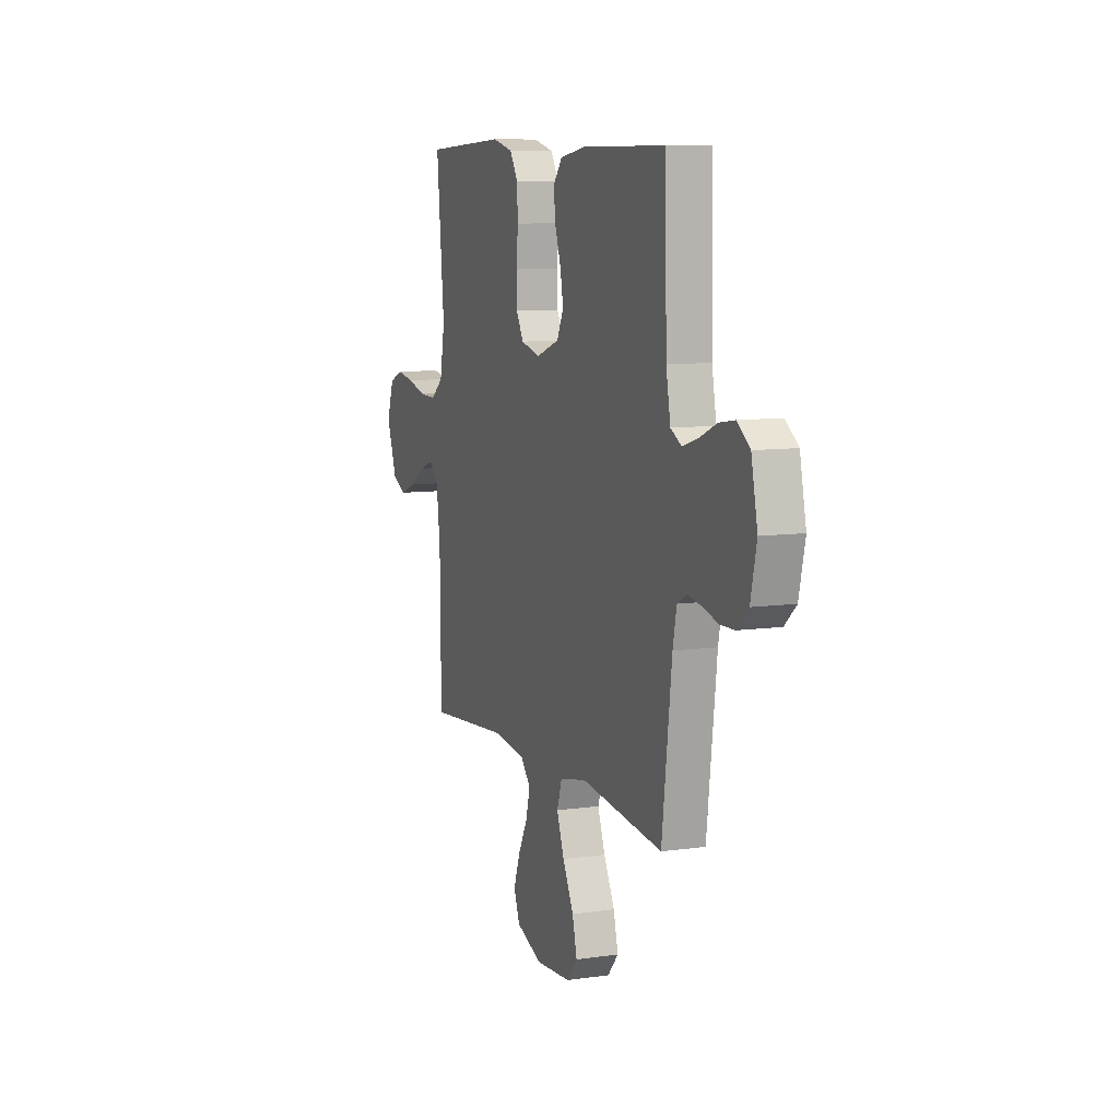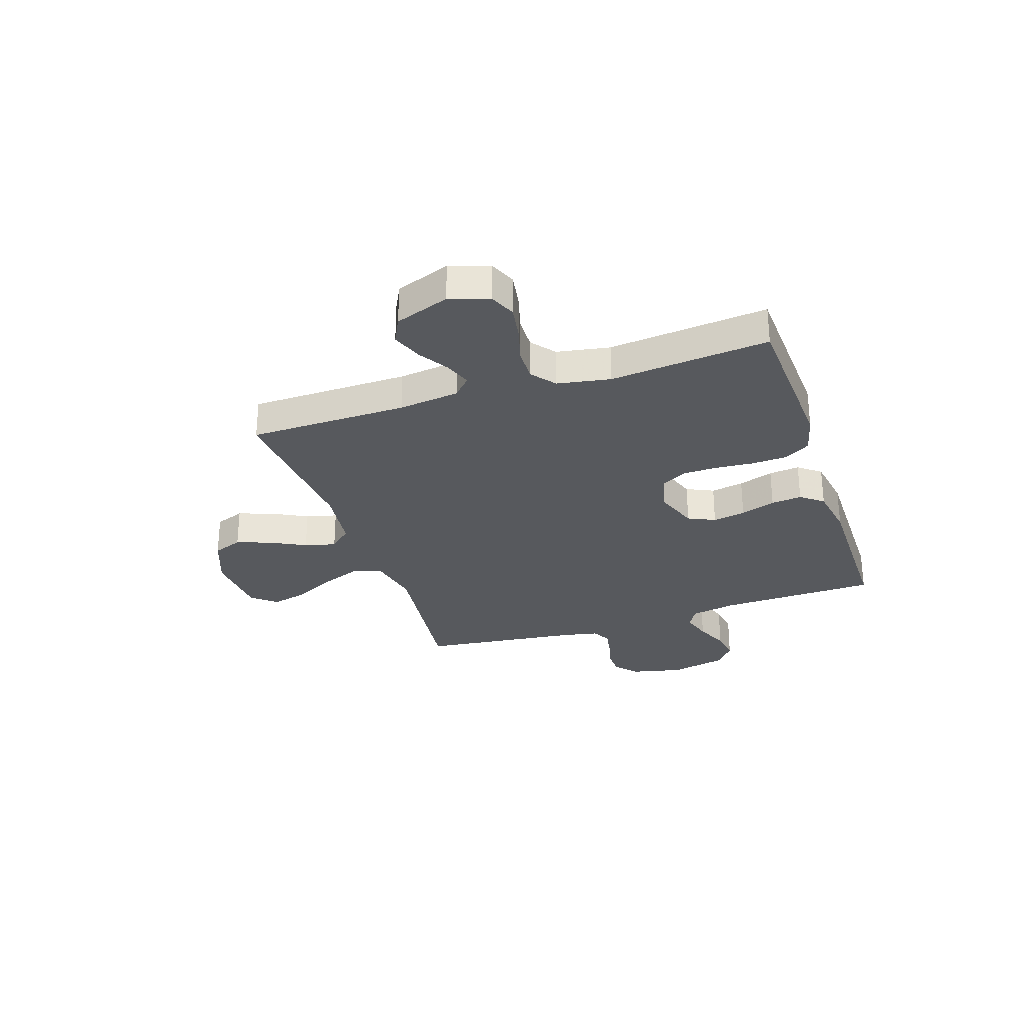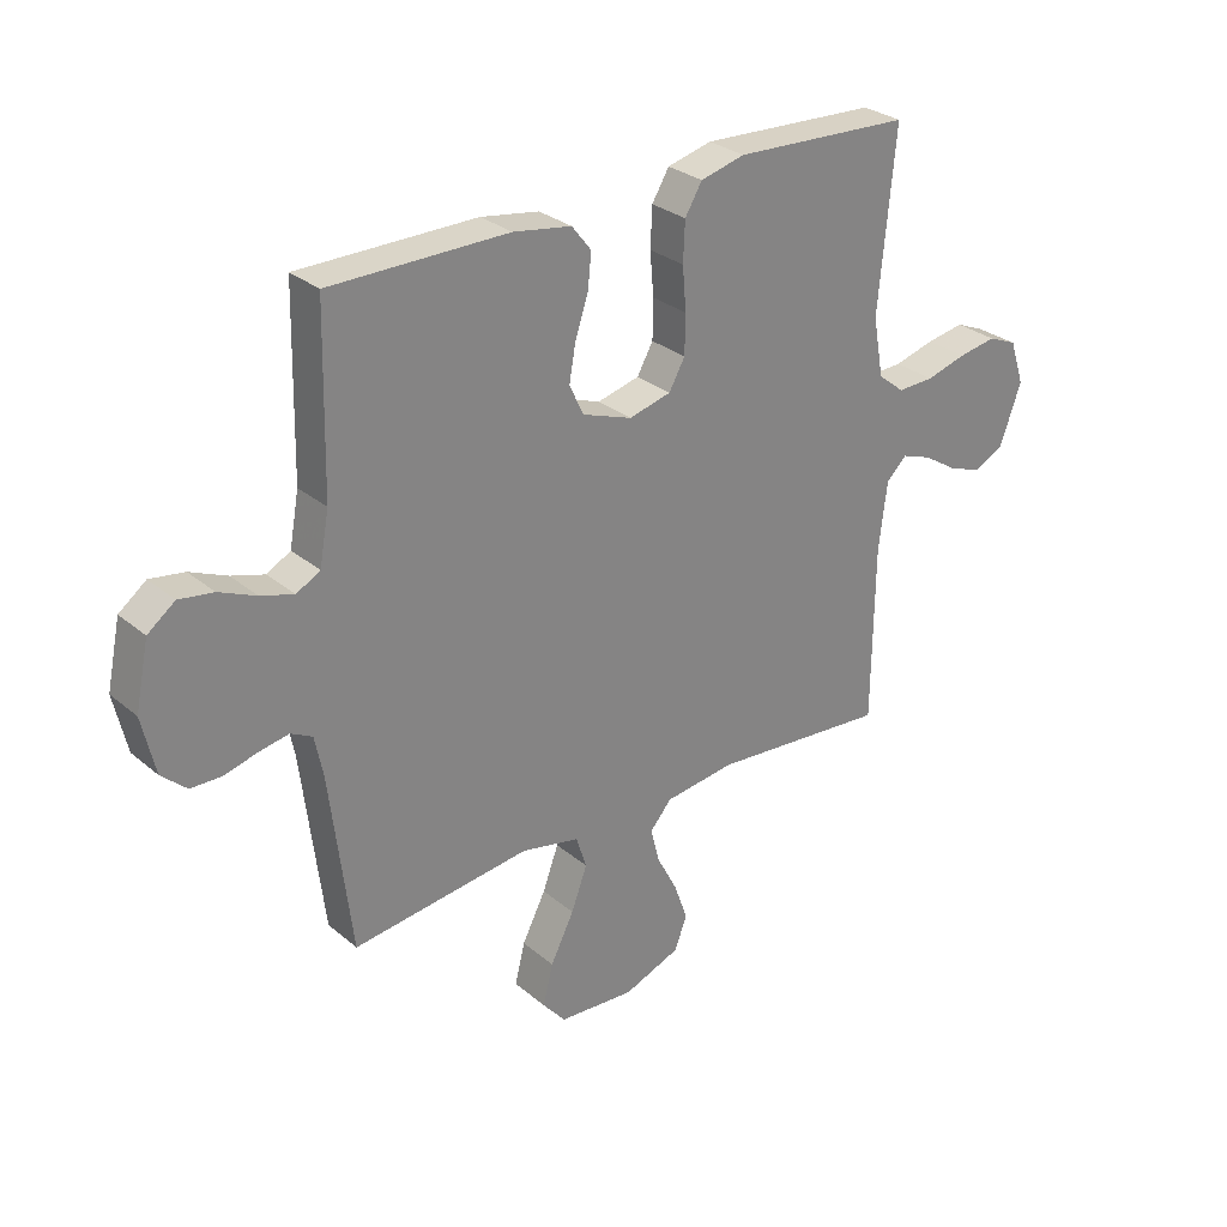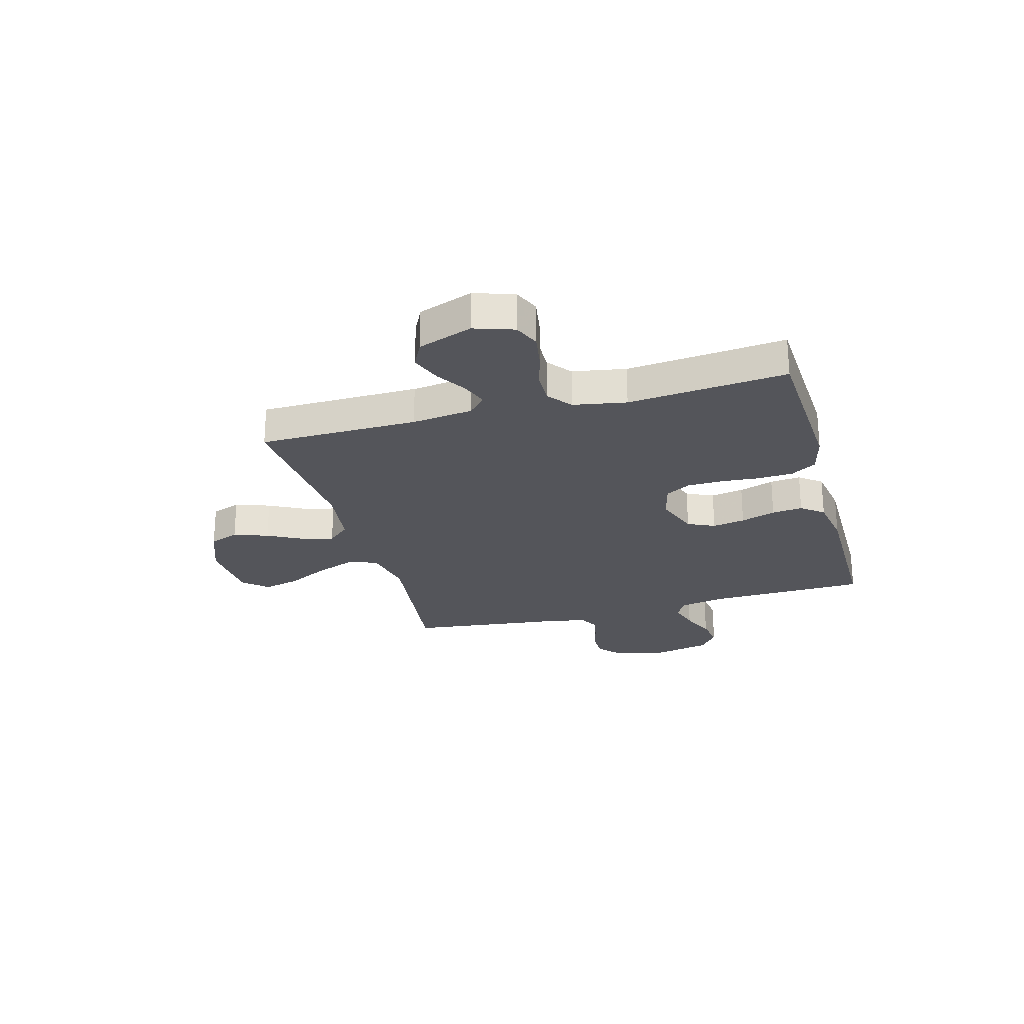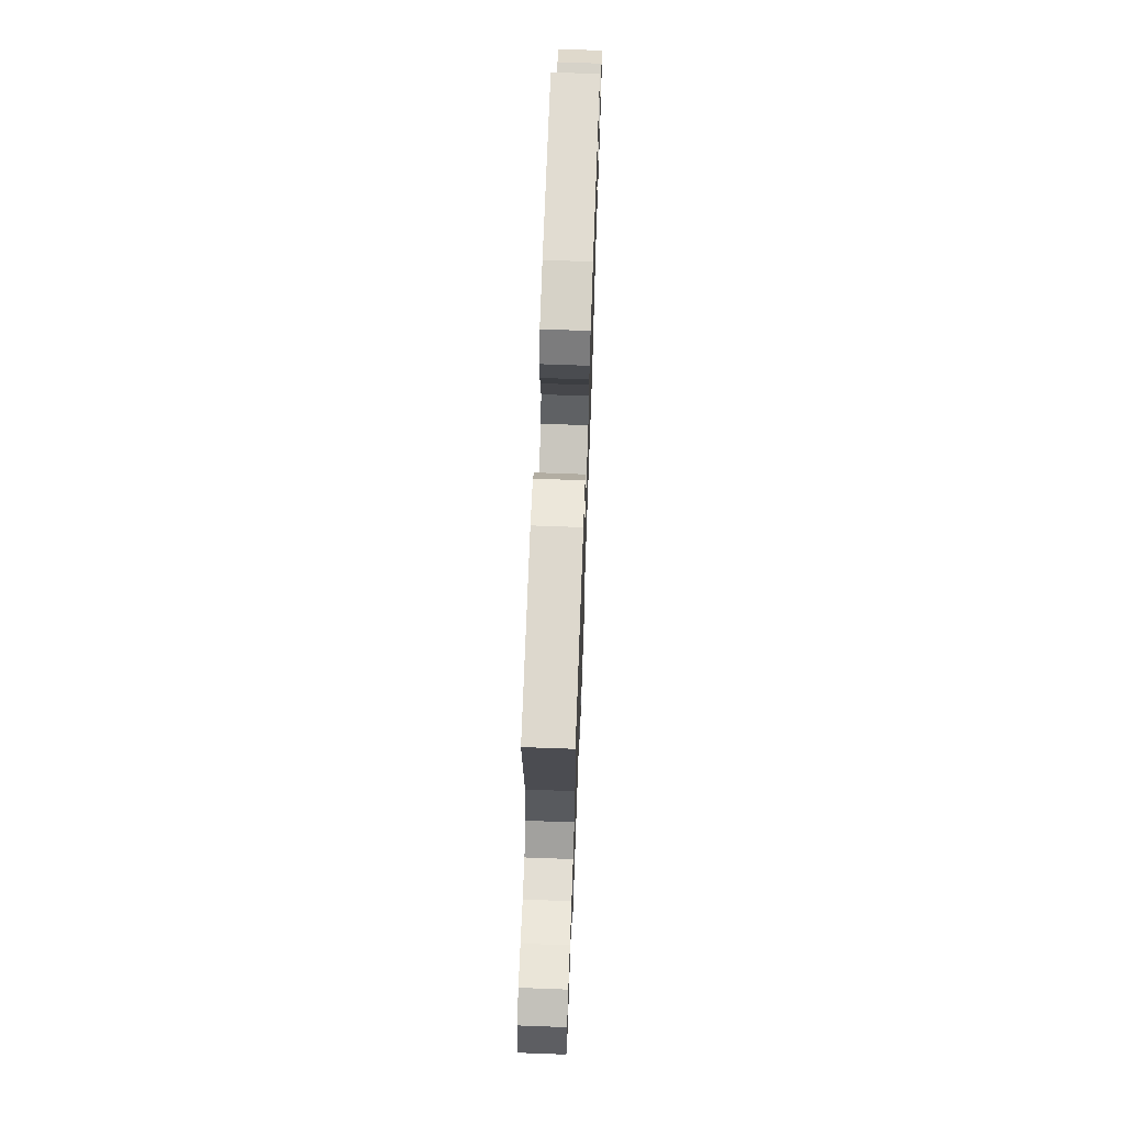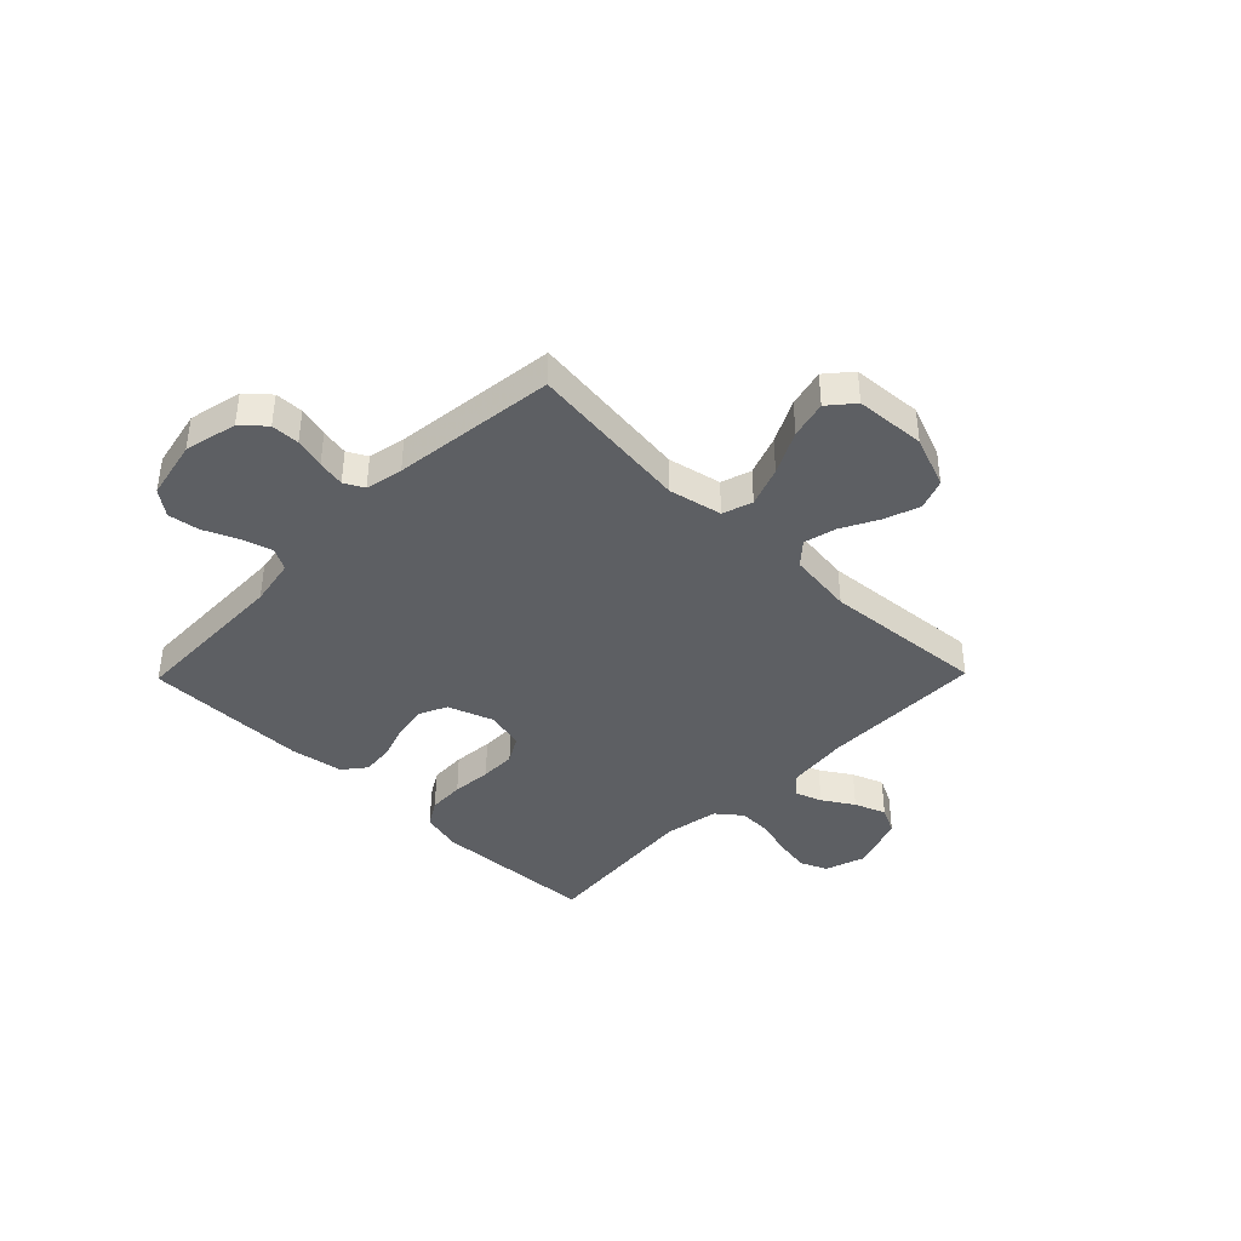
<metadata>
{"format":"obj","ext":"obj","renderer":"f3d","projection":"perspective","resolution":1024,"background":"white","views":[{"elev":8.9,"azim":69.0,"up":"+Z"},{"elev":-29.2,"azim":-71.5,"up":"+Y"},{"elev":29.1,"azim":140.7,"up":"+Z"},{"elev":-24.9,"azim":-74.5,"up":"+Y"},{"elev":69.2,"azim":-87.9,"up":"+Z"},{"elev":-40.2,"azim":135.6,"up":"+Y"}]}
</metadata>
<code>
v -0.5 0.07 -0.5
v -0.503 0.07 -0.2
v -0.517 0.07 -0.085
v -0.552 0.07 -0.052
v -0.602 0.07 -0.07
v -0.659 0.07 -0.106
v -0.717 0.07 -0.128
v -0.767 0.07 -0.103
v -0.804 0.07 0
v -0.779 0.07 0.075
v -0.73 0.07 0.096
v -0.665 0.07 0.085
v -0.597 0.07 0.066
v -0.535 0.07 0.064
v -0.49 0.07 0.1
v -0.472 0.07 0.2
v -0.5 0.07 0.5
v -0.2 0.07 0.515
v -0.125 0.07 0.496
v -0.096 0.07 0.448
v -0.093 0.07 0.381
v -0.099 0.07 0.308
v -0.098 0.07 0.242
v -0.071 0.07 0.194
v 0 0.07 0.176
v 0.084 0.07 0.206
v 0.108 0.07 0.257
v 0.097 0.07 0.319
v 0.075 0.07 0.385
v 0.069 0.07 0.443
v 0.102 0.07 0.485
v 0.2 0.07 0.501
v 0.5 0.07 0.5
v 0.507 0.07 0.2
v 0.523 0.07 0.113
v 0.563 0.07 0.091
v 0.619 0.07 0.108
v 0.681 0.07 0.135
v 0.739 0.07 0.144
v 0.785 0.07 0.109
v 0.808 0.07 0
v 0.786 0.07 -0.097
v 0.744 0.07 -0.135
v 0.692 0.07 -0.136
v 0.636 0.07 -0.121
v 0.586 0.07 -0.112
v 0.55 0.07 -0.131
v 0.536 0.07 -0.2
v 0.5 0.07 -0.5
v 0.2 0.07 -0.464
v 0.102 0.07 -0.485
v 0.084 0.07 -0.54
v 0.111 0.07 -0.613
v 0.151 0.07 -0.692
v 0.168 0.07 -0.761
v 0.129 0.07 -0.807
v 0 0.07 -0.816
v -0.096 0.07 -0.779
v -0.117 0.07 -0.723
v -0.094 0.07 -0.658
v -0.059 0.07 -0.591
v -0.044 0.07 -0.532
v -0.081 0.07 -0.49
v -0.2 0.07 -0.475
v -0.5 0 -0.5
v -0.503 0 -0.2
v -0.517 0 -0.085
v -0.552 0 -0.052
v -0.602 0 -0.07
v -0.659 0 -0.106
v -0.717 0 -0.128
v -0.767 0 -0.103
v -0.804 0 0
v -0.779 0 0.075
v -0.73 0 0.096
v -0.665 0 0.085
v -0.597 0 0.066
v -0.535 0 0.064
v -0.49 0 0.1
v -0.472 0 0.2
v -0.5 0 0.5
v -0.2 0 0.515
v -0.125 0 0.496
v -0.096 0 0.448
v -0.093 0 0.381
v -0.099 0 0.308
v -0.098 0 0.242
v -0.071 0 0.194
v 0 0 0.176
v 0.084 0 0.206
v 0.108 0 0.257
v 0.097 0 0.319
v 0.075 0 0.385
v 0.069 0 0.443
v 0.102 0 0.485
v 0.2 0 0.501
v 0.5 0 0.5
v 0.507 0 0.2
v 0.523 0 0.113
v 0.563 0 0.091
v 0.619 0 0.108
v 0.681 0 0.135
v 0.739 0 0.144
v 0.785 0 0.109
v 0.808 0 0
v 0.786 0 -0.097
v 0.744 0 -0.135
v 0.692 0 -0.136
v 0.636 0 -0.121
v 0.586 0 -0.112
v 0.55 0 -0.131
v 0.536 0 -0.2
v 0.5 0 -0.5
v 0.2 0 -0.464
v 0.102 0 -0.485
v 0.084 0 -0.54
v 0.111 0 -0.613
v 0.151 0 -0.692
v 0.168 0 -0.761
v 0.129 0 -0.807
v 0 0 -0.816
v -0.096 0 -0.779
v -0.117 0 -0.723
v -0.094 0 -0.658
v -0.059 0 -0.591
v -0.044 0 -0.532
v -0.081 0 -0.49
v -0.2 0 -0.475
f 58 59 60 61
f 58 61 62
f 57 58 62
f 56 57 62
f 53 54 55 56
f 52 53 56 62
f 51 52 62 63
f 48 49 50
f 47 48 50 51
f 42 43 44 45
f 42 45 46
f 41 42 46
f 40 41 46
f 37 38 39 40
f 36 37 40 46
f 35 36 46 47
f 31 32 33 34
f 28 29 30 31
f 27 28 31 34
f 26 27 34 35
f 19 20 21 22
f 19 22 23
f 16 17 18 19
f 15 16 19 23
f 14 15 23 24
f 10 11 12 13
f 8 9 10 13
f 8 13 14
f 5 6 7 8
f 4 5 8 14
f 3 4 14 24
f 64 1 2
f 25 26 35 47
f 47 51 63 64
f 24 25 47 64
f 2 3 24 64
f 125 124 123 122
f 126 125 122
f 126 122 121
f 126 121 120
f 120 119 118 117
f 126 120 117 116
f 127 126 116 115
f 114 113 112
f 115 114 112 111
f 109 108 107 106
f 110 109 106
f 110 106 105
f 110 105 104
f 104 103 102 101
f 110 104 101 100
f 111 110 100 99
f 98 97 96 95
f 95 94 93 92
f 98 95 92 91
f 99 98 91 90
f 86 85 84 83
f 87 86 83
f 83 82 81 80
f 87 83 80 79
f 88 87 79 78
f 77 76 75 74
f 77 74 73 72
f 78 77 72
f 72 71 70 69
f 78 72 69 68
f 88 78 68 67
f 66 65 128
f 111 99 90 89
f 128 127 115 111
f 128 111 89 88
f 128 88 67 66
f 1 65 66 2
f 2 66 67 3
f 3 67 68 4
f 4 68 69 5
f 5 69 70 6
f 6 70 71 7
f 7 71 72 8
f 8 72 73 9
f 9 73 74 10
f 10 74 75 11
f 11 75 76 12
f 12 76 77 13
f 13 77 78 14
f 14 78 79 15
f 15 79 80 16
f 16 80 81 17
f 17 81 82 18
f 18 82 83 19
f 19 83 84 20
f 20 84 85 21
f 21 85 86 22
f 22 86 87 23
f 23 87 88 24
f 24 88 89 25
f 25 89 90 26
f 26 90 91 27
f 27 91 92 28
f 28 92 93 29
f 29 93 94 30
f 30 94 95 31
f 31 95 96 32
f 32 96 97 33
f 33 97 98 34
f 34 98 99 35
f 35 99 100 36
f 36 100 101 37
f 37 101 102 38
f 38 102 103 39
f 39 103 104 40
f 40 104 105 41
f 41 105 106 42
f 42 106 107 43
f 43 107 108 44
f 44 108 109 45
f 45 109 110 46
f 46 110 111 47
f 47 111 112 48
f 48 112 113 49
f 49 113 114 50
f 50 114 115 51
f 51 115 116 52
f 52 116 117 53
f 53 117 118 54
f 54 118 119 55
f 55 119 120 56
f 56 120 121 57
f 57 121 122 58
f 58 122 123 59
f 59 123 124 60
f 60 124 125 61
f 61 125 126 62
f 62 126 127 63
f 63 127 128 64
f 64 128 65 1

</code>
